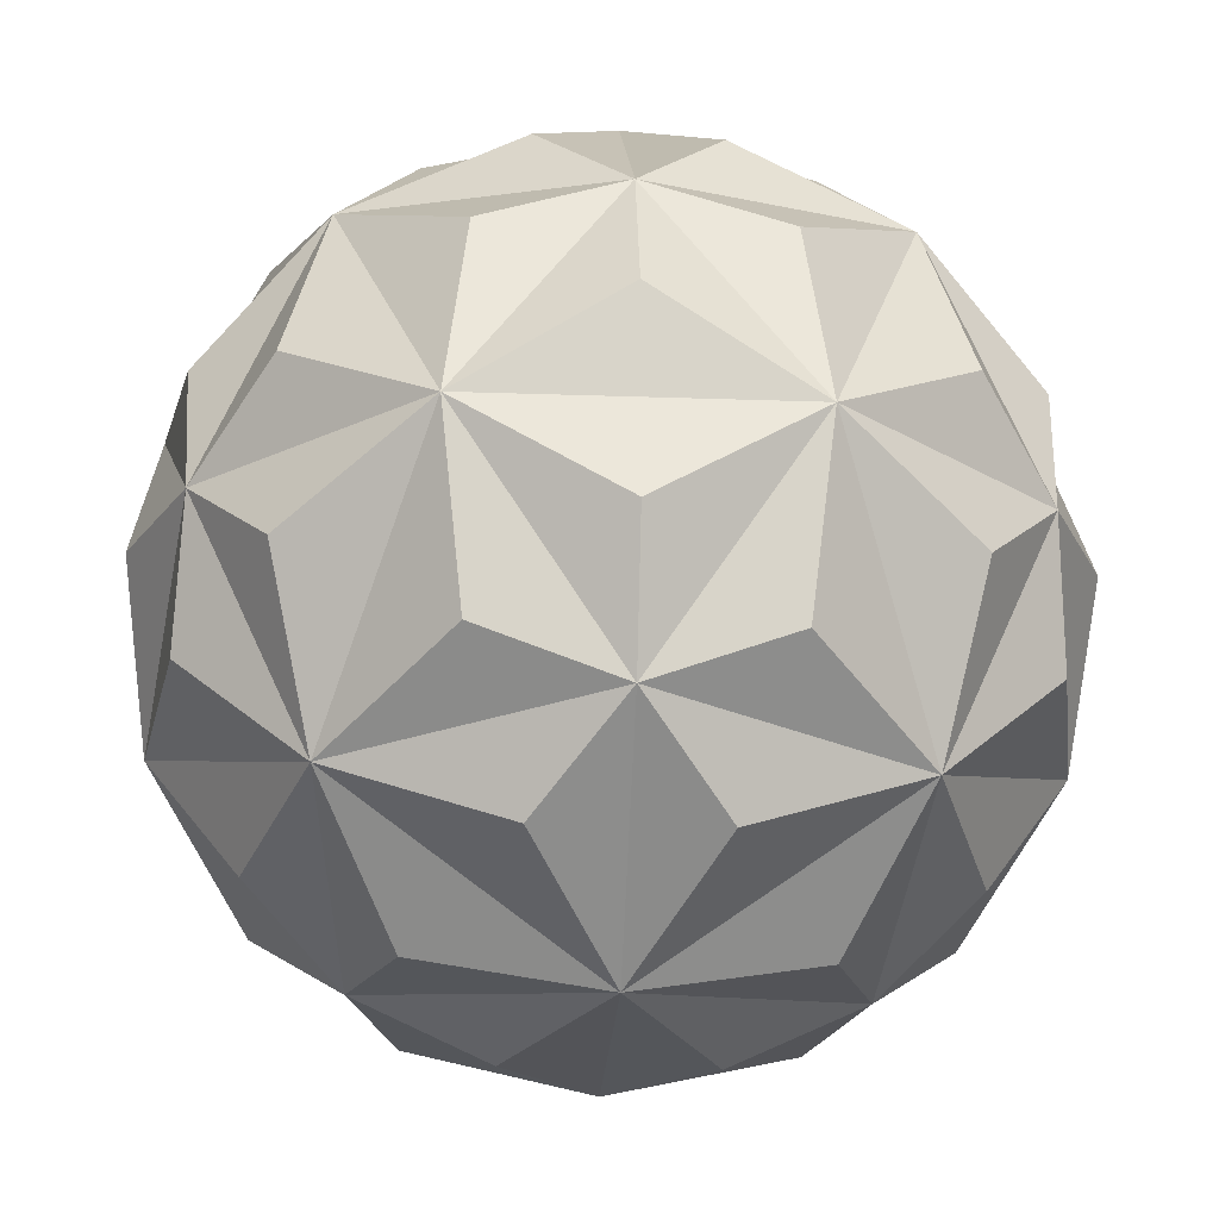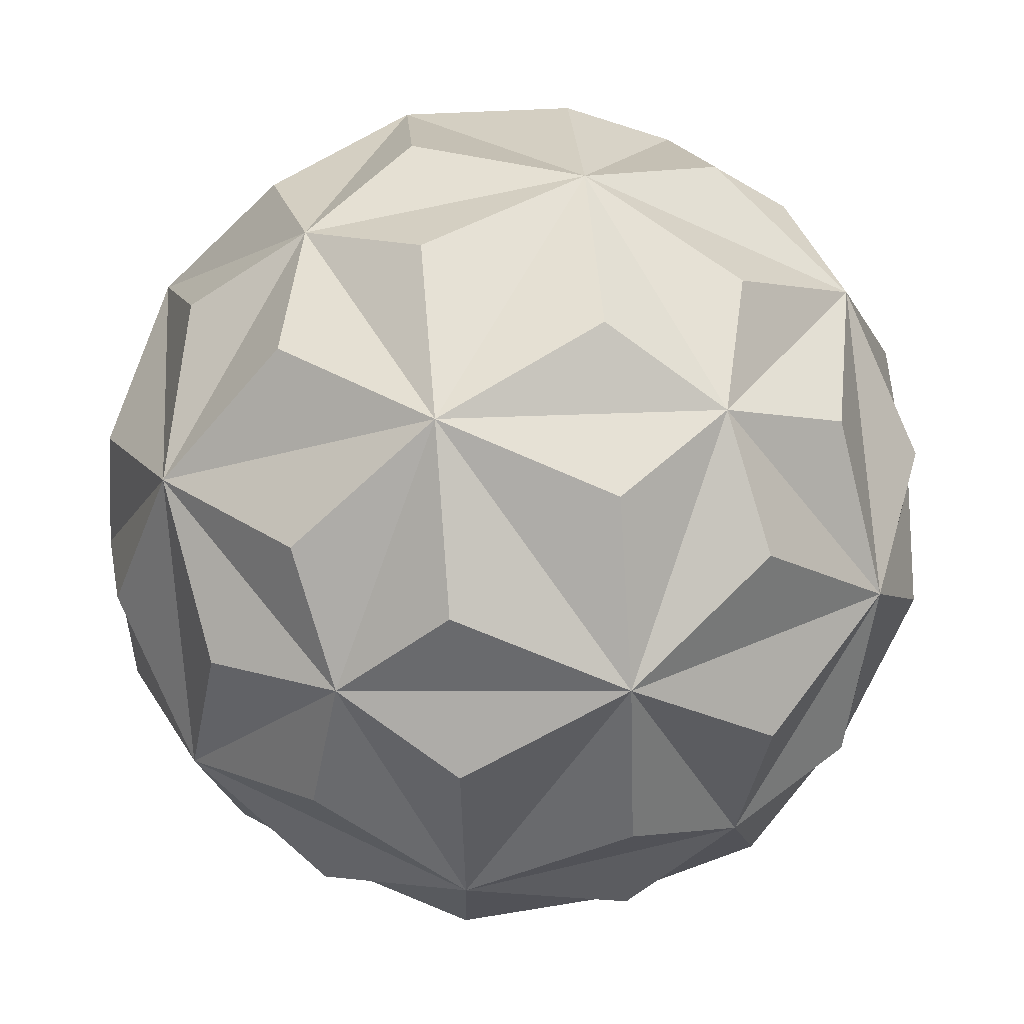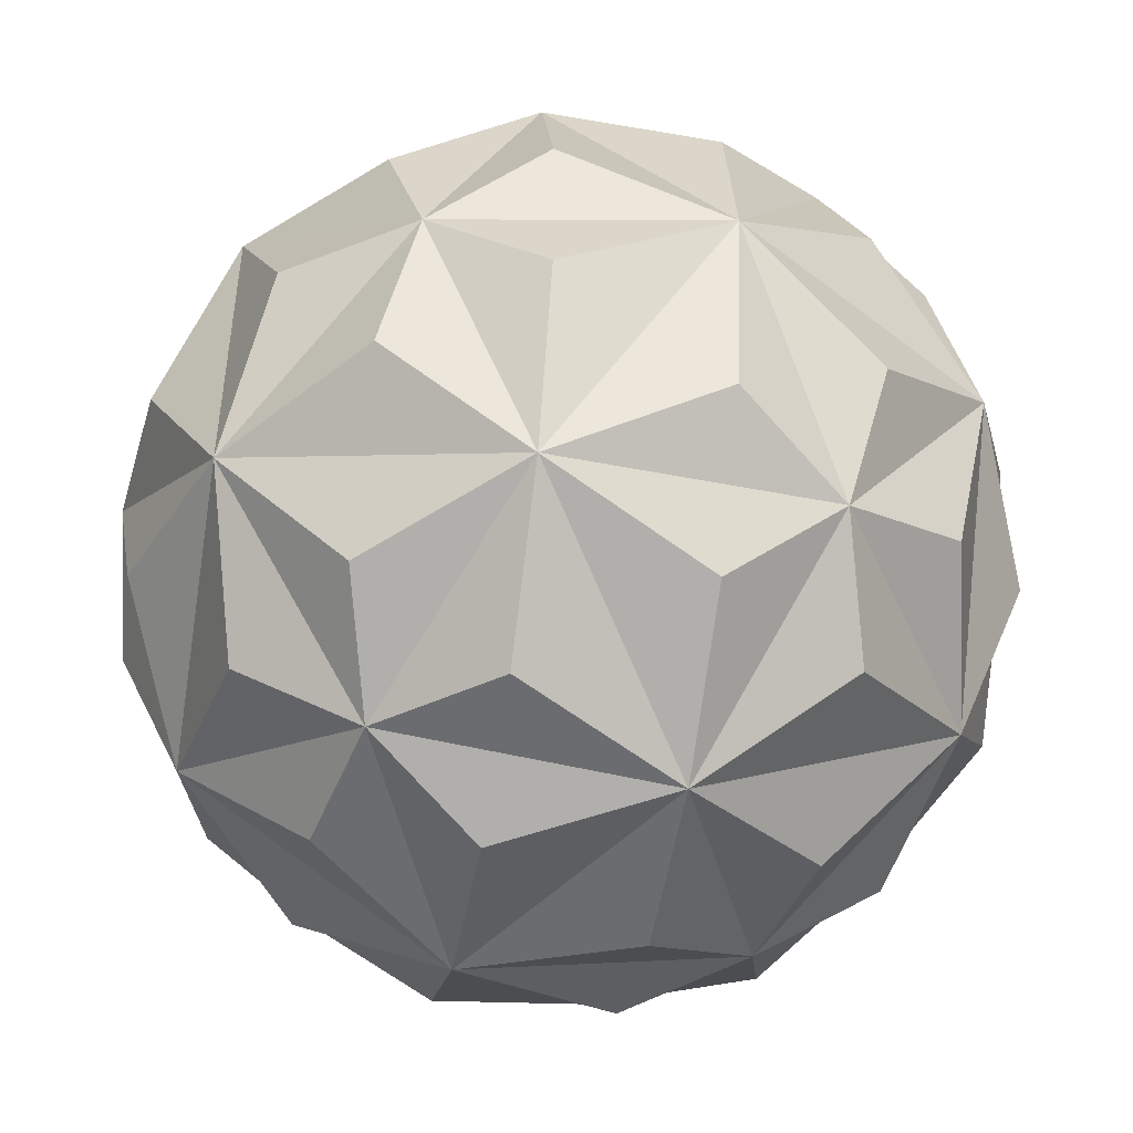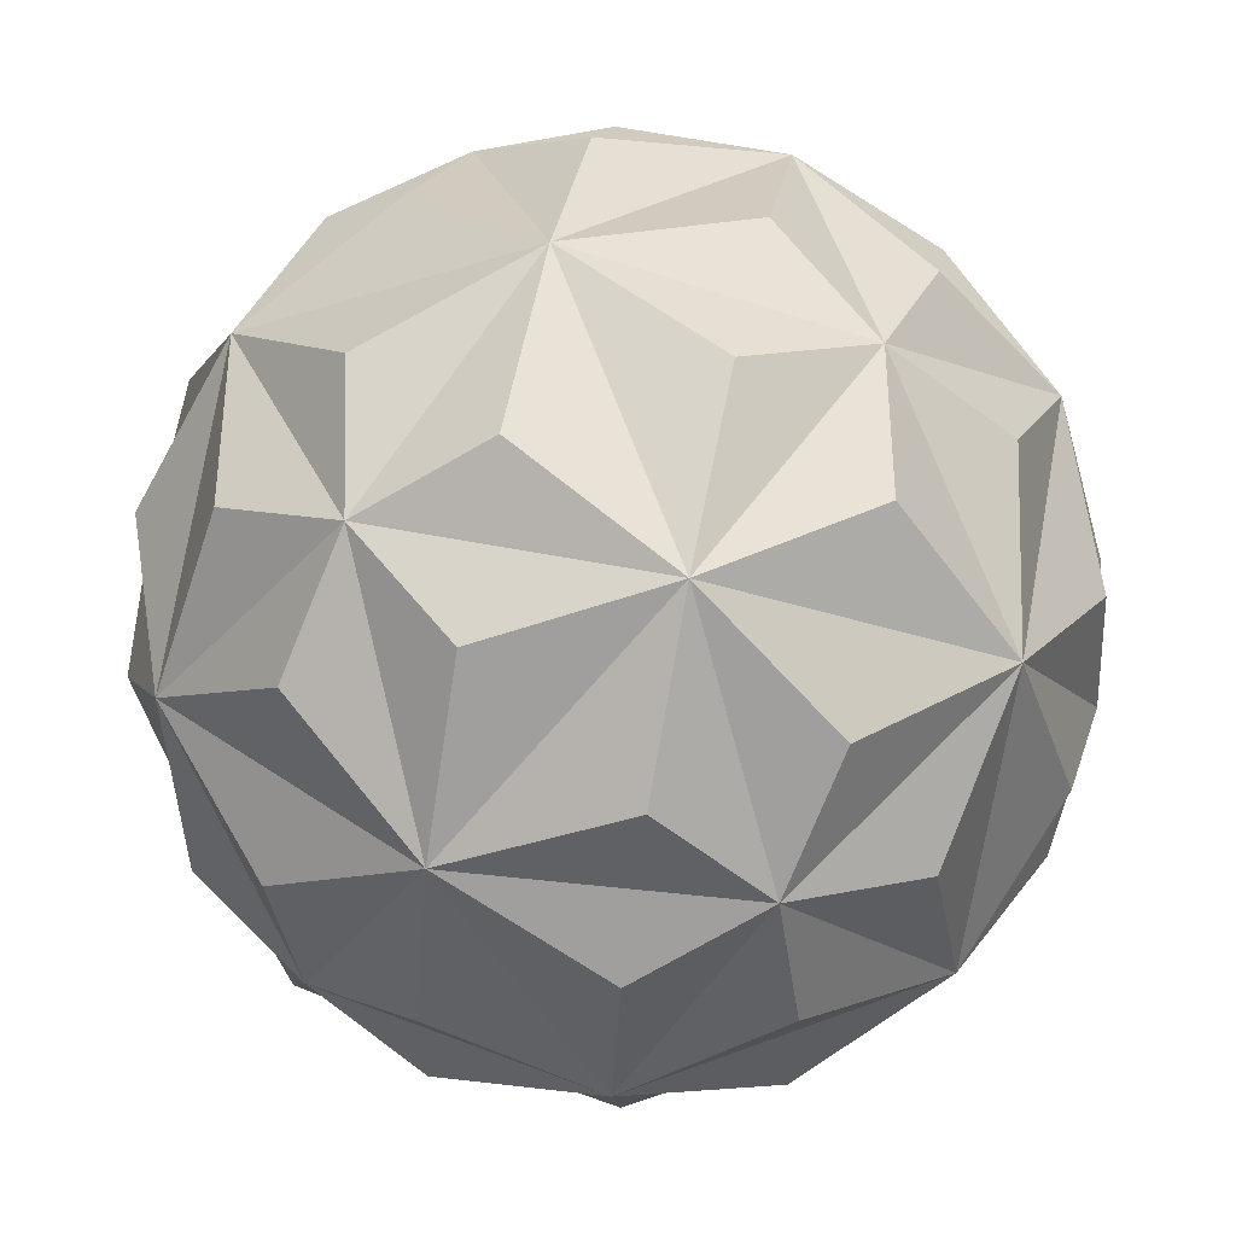
<metadata>
{"format":"obj","ext":"obj","renderer":"f3d","projection":"perspective","resolution":1024,"background":"white","views":[{"elev":-24.2,"azim":-3.3,"up":"+Z"},{"elev":59.8,"azim":-63.1,"up":"+Y"},{"elev":-47.8,"azim":-131.2,"up":"+Y"},{"elev":66.3,"azim":69.8,"up":"+Y"}]}
</metadata>
<code>
g unnamed1
v -16.18 -16.18 16.18
v -23.47 -14.51 -0
v -24.02 -11.54 8.668
v -16.18 -16.18 16.18
v 0 -23.47 14.51
v -5.357 -18.67 20.2
v 0 -27.34 6.18
v -10 -26.18 -0
v 0 -23.47 14.51
v -23.47 -14.51 -0
v -18.67 -20.2 -5.357
v -10 -26.18 -0
v -16.18 -16.18 16.18
v 0 -23.47 14.51
v -8.668 -24.02 11.54
v -8.668 -24.02 11.54
v -16.18 -16.18 16.18
v -10 -26.18 -0
v 0 -23.47 14.51
v -10 -26.18 -0
v -8.668 -24.02 11.54
v -10 -26.18 -0
v -23.47 -14.51 -0
v -18.67 -20.2 5.357
v -10 -26.18 -0
v -16.18 -16.18 16.18
v -18.67 -20.2 5.357
v -23.47 -14.51 -0
v -16.18 -16.18 16.18
v -18.67 -20.2 5.357
v 16.18 -16.18 16.18
v 23.47 -14.51 -0
v 18.67 -20.2 5.357
v 16.18 -16.18 16.18
v 14.51 0 23.47
v 11.54 -8.668 24.02
v 20.2 5.357 18.67
v 26.18 0 10
v 14.51 0 23.47
v 23.47 -14.51 -0
v 27.34 -6.18 -0
v 26.18 0 10
v 16.18 -16.18 16.18
v 14.51 0 23.47
v 20.2 -5.357 18.67
v 20.2 -5.357 18.67
v 16.18 -16.18 16.18
v 26.18 0 10
v 14.51 0 23.47
v 26.18 0 10
v 20.2 -5.357 18.67
v 26.18 0 10
v 23.47 -14.51 -0
v 24.02 -11.54 8.668
v 26.18 0 10
v 16.18 -16.18 16.18
v 24.02 -11.54 8.668
v 23.47 -14.51 -0
v 16.18 -16.18 16.18
v 24.02 -11.54 8.668
v 10 26.18 -0
v 23.47 14.51 -0
v 18.67 20.2 5.357
v 10 26.18 -0
v 0 23.47 -14.51
v 0 27.34 -6.18
v 5.357 18.67 -20.2
v 16.18 16.18 -16.18
v 0 23.47 -14.51
v 23.47 14.51 -0
v 24.02 11.54 -8.668
v 16.18 16.18 -16.18
v 10 26.18 -0
v 0 23.47 -14.51
v 8.668 24.02 -11.54
v 8.668 24.02 -11.54
v 10 26.18 -0
v 16.18 16.18 -16.18
v 0 23.47 -14.51
v 16.18 16.18 -16.18
v 8.668 24.02 -11.54
v 16.18 16.18 -16.18
v 23.47 14.51 -0
v 18.67 20.2 -5.357
v 16.18 16.18 -16.18
v 10 26.18 -0
v 18.67 20.2 -5.357
v 23.47 14.51 -0
v 10 26.18 -0
v 18.67 20.2 -5.357
v 16.18 -16.18 -16.18
v 0 -23.47 -14.51
v 8.668 -24.02 -11.54
v 16.18 -16.18 -16.18
v 14.51 0 -23.47
v 20.2 -5.357 -18.67
v 6.18 0 -27.34
v -0 -10 -26.18
v 14.51 0 -23.47
v 0 -23.47 -14.51
v -5.357 -18.67 -20.2
v -0 -10 -26.18
v 16.18 -16.18 -16.18
v 14.51 0 -23.47
v 11.54 -8.668 -24.02
v 11.54 -8.668 -24.02
v 16.18 -16.18 -16.18
v -0 -10 -26.18
v 14.51 0 -23.47
v -0 -10 -26.18
v 11.54 -8.668 -24.02
v -0 -10 -26.18
v 0 -23.47 -14.51
v 5.357 -18.67 -20.2
v -0 -10 -26.18
v 16.18 -16.18 -16.18
v 5.357 -18.67 -20.2
v 0 -23.47 -14.51
v 16.18 -16.18 -16.18
v 5.357 -18.67 -20.2
v -16.18 16.18 -16.18
v -14.51 -0 -23.47
v -11.54 8.668 -24.02
v -16.18 16.18 -16.18
v -23.47 14.51 0
v -18.67 20.2 -5.357
v -27.34 6.18 0
v -26.18 -0 -10
v -23.47 14.51 0
v -14.51 -0 -23.47
v -20.2 -5.357 -18.67
v -26.18 -0 -10
v -16.18 16.18 -16.18
v -23.47 14.51 0
v -24.02 11.54 -8.668
v -24.02 11.54 -8.668
v -16.18 16.18 -16.18
v -26.18 -0 -10
v -23.47 14.51 0
v -26.18 -0 -10
v -24.02 11.54 -8.668
v -26.18 -0 -10
v -14.51 -0 -23.47
v -20.2 5.357 -18.67
v -26.18 -0 -10
v -16.18 16.18 -16.18
v -20.2 5.357 -18.67
v -14.51 -0 -23.47
v -16.18 16.18 -16.18
v -20.2 5.357 -18.67
v -16.18 16.18 16.18
v -14.51 0 23.47
v -20.2 5.357 18.67
v -16.18 16.18 16.18
v -0 23.47 14.51
v -8.668 24.02 11.54
v 5.357 18.67 20.2
v 0 10 26.18
v -0 23.47 14.51
v -14.51 0 23.47
v -6.18 0 27.34
v 0 10 26.18
v -16.18 16.18 16.18
v -0 23.47 14.51
v -5.357 18.67 20.2
v -5.357 18.67 20.2
v -16.18 16.18 16.18
v 0 10 26.18
v -0 23.47 14.51
v 0 10 26.18
v -5.357 18.67 20.2
v 0 10 26.18
v -14.51 0 23.47
v -11.54 8.668 24.02
v 0 10 26.18
v -16.18 16.18 16.18
v -11.54 8.668 24.02
v -14.51 0 23.47
v -16.18 16.18 16.18
v -11.54 8.668 24.02
v 0 23.47 -14.51
v 5.357 18.67 -20.2
v 0 10 -26.18
v 16.18 16.18 -16.18
v 5.357 18.67 -20.2
v 0 10 -26.18
v 0 10 -26.18
v 16.18 16.18 -16.18
v 11.54 8.668 -24.02
v 0 10 -26.18
v 0 23.47 -14.51
v -5.357 18.67 -20.2
v 0 10 -26.18
v -5.357 18.67 -20.2
v -16.18 16.18 -16.18
v -11.54 8.668 -24.02
v -16.18 16.18 -16.18
v 0 10 -26.18
v -14.51 -0 -23.47
v -11.54 8.668 -24.02
v 0 10 -26.18
v -14.51 -0 -23.47
v 0 10 -26.18
v -6.18 0 -27.34
v 6.18 0 -27.34
v -0 -10 -26.18
v 0 10 -26.18
v 0 10 -26.18
v -6.18 0 -27.34
v -0 -10 -26.18
v -14.51 -0 -23.47
v -6.18 0 -27.34
v -0 -10 -26.18
v 6.18 0 -27.34
v 14.51 0 -23.47
v 0 10 -26.18
v 11.54 8.668 -24.02
v 0 10 -26.18
v 14.51 0 -23.47
v 16.18 16.18 -16.18
v 11.54 8.668 -24.02
v 14.51 0 -23.47
v 16.18 16.18 -16.18
v 14.51 0 -23.47
v 20.2 5.357 -18.67
v 24.02 11.54 -8.668
v 16.18 16.18 -16.18
v 26.18 0 -10
v 20.2 5.357 -18.67
v 16.18 16.18 -16.18
v 26.18 0 -10
v 14.51 0 -23.47
v 20.2 5.357 -18.67
v 26.18 0 -10
v 14.51 0 -23.47
v 20.2 -5.357 -18.67
v 26.18 0 -10
v 16.18 -16.18 -16.18
v 20.2 -5.357 -18.67
v 26.18 0 -10
v 26.18 0 -10
v 16.18 -16.18 -16.18
v 24.02 -11.54 -8.668
v 16.18 -16.18 -16.18
v 24.02 -11.54 -8.668
v 23.47 -14.51 -0
v 24.02 -11.54 -8.668
v 26.18 0 -10
v 23.47 -14.51 -0
v 27.34 -6.18 -0
v 23.47 -14.51 -0
v 26.18 0 -10
v 23.47 -14.51 -0
v 16.18 -16.18 -16.18
v 18.67 -20.2 -5.357
v 23.47 -14.51 -0
v 18.67 -20.2 -5.357
v 10 -26.18 0
v 16.18 -16.18 -16.18
v 18.67 -20.2 -5.357
v 10 -26.18 0
v 16.18 -16.18 -16.18
v 8.668 -24.02 -11.54
v 10 -26.18 0
v 0 -23.47 -14.51
v 8.668 -24.02 -11.54
v 10 -26.18 0
v 0 -23.47 -14.51
v 10 -26.18 0
v 0 -27.34 -6.18
v 0 -23.47 -14.51
v 0 -27.34 -6.18
v -10 -26.18 -0
v 10 -26.18 0
v 0 -27.34 -6.18
v -10 -26.18 -0
v 0 -27.34 6.18
v -10 -26.18 -0
v 10 -26.18 0
v 23.47 -14.51 -0
v 18.67 -20.2 5.357
v 10 -26.18 0
v 18.67 -20.2 5.357
v 16.18 -16.18 16.18
v 10 -26.18 0
v 16.18 -16.18 16.18
v 10 -26.18 0
v 8.668 -24.02 11.54
v 8.668 -24.02 11.54
v 10 -26.18 0
v 0 -23.47 14.51
v 0 -27.34 6.18
v 0 -23.47 14.51
v 10 -26.18 0
v 8.668 -24.02 11.54
v 16.18 -16.18 16.18
v 0 -23.47 14.51
v 0 -23.47 14.51
v 16.18 -16.18 16.18
v 5.357 -18.67 20.2
v 27.34 -6.18 -0
v 26.18 0 10
v 26.18 0 -10
v 26.18 0 10
v 26.18 0 -10
v 27.34 6.18 0
v 26.18 0 -10
v 27.34 6.18 0
v 23.47 14.51 -0
v 23.47 14.51 -0
v 24.02 11.54 -8.668
v 26.18 0 -10
v 27.34 6.18 0
v 26.18 0 10
v 23.47 14.51 -0
v 26.18 0 10
v 23.47 14.51 -0
v 24.02 11.54 8.668
v 20.2 5.357 18.67
v 26.18 0 10
v 16.18 16.18 16.18
v 24.02 11.54 8.668
v 26.18 0 10
v 16.18 16.18 16.18
v 24.02 11.54 8.668
v 23.47 14.51 -0
v 16.18 16.18 16.18
v 18.67 20.2 5.357
v 23.47 14.51 -0
v 16.18 16.18 16.18
v 18.67 20.2 5.357
v 10 26.18 -0
v 16.18 16.18 16.18
v 10 26.18 -0
v 16.18 16.18 16.18
v 8.668 24.02 11.54
v 8.668 24.02 11.54
v 10 26.18 -0
v -0 23.47 14.51
v 10 26.18 -0
v -0 23.47 14.51
v 0 27.34 6.18
v -0 23.47 14.51
v -8.668 24.02 11.54
v -10 26.18 0
v 0 27.34 6.18
v -0 23.47 14.51
v -10 26.18 0
v 0 27.34 6.18
v 10 26.18 -0
v -10 26.18 0
v 0 27.34 -6.18
v 10 26.18 -0
v -10 26.18 0
v 0 27.34 -6.18
v 0 23.47 -14.51
v -10 26.18 0
v -10 26.18 0
v 0 23.47 -14.51
v -8.668 24.02 -11.54
v -0 23.47 14.51
v 5.357 18.67 20.2
v 16.18 16.18 16.18
v 16.18 16.18 16.18
v 8.668 24.02 11.54
v -0 23.47 14.51
v 20.2 5.357 18.67
v 14.51 0 23.47
v 16.18 16.18 16.18
v 16.18 16.18 16.18
v 14.51 0 23.47
v 11.54 8.668 24.02
v 0 10 26.18
v 5.357 18.67 20.2
v 16.18 16.18 16.18
v 11.54 8.668 24.02
v 16.18 16.18 16.18
v 0 10 26.18
v 14.51 0 23.47
v 11.54 8.668 24.02
v 0 10 26.18
v 0 10 26.18
v 14.51 0 23.47
v 6.18 0 27.34
v -6.18 0 27.34
v 0 10 26.18
v 0 -10 26.18
v 6.18 0 27.34
v 0 10 26.18
v 0 -10 26.18
v 6.18 0 27.34
v 14.51 0 23.47
v 0 -10 26.18
v 14.51 0 23.47
v 11.54 -8.668 24.02
v 0 -10 26.18
v 16.18 -16.18 16.18
v 11.54 -8.668 24.02
v 0 -10 26.18
v 16.18 -16.18 16.18
v 5.357 -18.67 20.2
v 0 -10 26.18
v 0 -23.47 14.51
v -5.357 -18.67 20.2
v 0 -10 26.18
v 0 -23.47 14.51
v 5.357 -18.67 20.2
v 0 -10 26.18
v -6.18 0 27.34
v -14.51 0 23.47
v 0 -10 26.18
v 0 -10 26.18
v -14.51 0 23.47
v -11.54 -8.668 24.02
v 0 -10 26.18
v -11.54 -8.668 24.02
v -16.18 -16.18 16.18
v -5.357 -18.67 20.2
v -16.18 -16.18 16.18
v 0 -10 26.18
v 0 23.47 -14.51
v -5.357 18.67 -20.2
v -16.18 16.18 -16.18
v -8.668 24.02 -11.54
v 0 23.47 -14.51
v -16.18 16.18 -16.18
v -8.668 24.02 -11.54
v -10 26.18 0
v -16.18 16.18 -16.18
v -16.18 16.18 -16.18
v -18.67 20.2 -5.357
v -10 26.18 0
v -23.47 14.51 0
v -18.67 20.2 -5.357
v -10 26.18 0
v -10 26.18 0
v -23.47 14.51 0
v -18.67 20.2 5.357
v -8.668 24.02 11.54
v -16.18 16.18 16.18
v -10 26.18 0
v -10 26.18 0
v -18.67 20.2 5.357
v -16.18 16.18 16.18
v -23.47 14.51 0
v -18.67 20.2 5.357
v -16.18 16.18 16.18
v -16.18 16.18 16.18
v -23.47 14.51 0
v -24.02 11.54 8.668
v -27.34 6.18 0
v -23.47 14.51 0
v -26.18 0 10
v -23.47 14.51 0
v -24.02 11.54 8.668
v -26.18 0 10
v -24.02 11.54 8.668
v -16.18 16.18 16.18
v -26.18 0 10
v -20.2 5.357 18.67
v -16.18 16.18 16.18
v -26.18 0 10
v -14.51 0 23.47
v -20.2 5.357 18.67
v -26.18 0 10
v -26.18 0 10
v -14.51 0 23.47
v -20.2 -5.357 18.67
v -14.51 0 23.47
v -11.54 -8.668 24.02
v -16.18 -16.18 16.18
v -20.2 -5.357 18.67
v -14.51 0 23.47
v -16.18 -16.18 16.18
v -20.2 -5.357 18.67
v -26.18 0 10
v -16.18 -16.18 16.18
v -16.18 -16.18 16.18
v -24.02 -11.54 8.668
v -26.18 0 10
v -23.47 -14.51 -0
v -24.02 -11.54 8.668
v -26.18 0 10
v -27.34 6.18 0
v -26.18 -0 -10
v -26.18 0 10
v -23.47 -14.51 -0
v -26.18 0 10
v -27.34 -6.18 0
v -26.18 -0 -10
v -26.18 0 10
v -27.34 -6.18 0
v -23.47 -14.51 -0
v -27.34 -6.18 0
v -26.18 -0 -10
v -0 -10 -26.18
v -14.51 -0 -23.47
v -11.54 -8.668 -24.02
v -14.51 -0 -23.47
v -20.2 -5.357 -18.67
v -16.18 -16.18 -16.18
v -0 -10 -26.18
v -11.54 -8.668 -24.02
v -16.18 -16.18 -16.18
v -0 -10 -26.18
v -5.357 -18.67 -20.2
v -16.18 -16.18 -16.18
v -14.51 -0 -23.47
v -11.54 -8.668 -24.02
v -16.18 -16.18 -16.18
v -10 -26.18 -0
v 0 -23.47 -14.51
v -8.668 -24.02 -11.54
v 0 -23.47 -14.51
v -5.357 -18.67 -20.2
v -16.18 -16.18 -16.18
v -10 -26.18 -0
v -8.668 -24.02 -11.54
v -16.18 -16.18 -16.18
v -10 -26.18 -0
v -18.67 -20.2 -5.357
v -16.18 -16.18 -16.18
v 0 -23.47 -14.51
v -8.668 -24.02 -11.54
v -16.18 -16.18 -16.18
v -26.18 -0 -10
v -23.47 -14.51 -0
v -24.02 -11.54 -8.668
v -23.47 -14.51 -0
v -18.67 -20.2 -5.357
v -16.18 -16.18 -16.18
v -26.18 -0 -10
v -24.02 -11.54 -8.668
v -16.18 -16.18 -16.18
v -26.18 -0 -10
v -20.2 -5.357 -18.67
v -16.18 -16.18 -16.18
v -23.47 -14.51 -0
v -24.02 -11.54 -8.668
v -16.18 -16.18 -16.18
f 3 2 1
f 6 4 5
f 7 9 8
f 11 12 10
f 15 14 13
f 16 17 18
f 21 20 19
f 24 23 22
f 27 25 26
f 30 29 28
f 33 32 31
f 36 34 35
f 37 39 38
f 41 42 40
f 45 44 43
f 46 47 48
f 51 50 49
f 54 53 52
f 57 55 56
f 60 59 58
f 63 62 61
f 66 64 65
f 67 69 68
f 71 72 70
f 75 74 73
f 76 77 78
f 81 80 79
f 84 83 82
f 87 85 86
f 90 89 88
f 93 92 91
f 96 94 95
f 97 99 98
f 101 102 100
f 105 104 103
f 106 107 108
f 111 110 109
f 114 113 112
f 117 115 116
f 120 119 118
f 123 122 121
f 126 124 125
f 127 129 128
f 131 132 130
f 135 134 133
f 136 137 138
f 141 140 139
f 144 143 142
f 147 145 146
f 150 149 148
f 153 152 151
f 156 154 155
f 157 159 158
f 161 162 160
f 165 164 163
f 166 167 168
f 171 170 169
f 174 173 172
f 177 175 176
f 180 179 178
f 182 183 181
f 185 184 186
f 189 187 188
f 192 191 190
f 194 193 195
f 196 197 198
f 200 201 199
f 204 202 203
f 205 206 207
f 208 210 209
f 212 213 211
f 214 216 215
f 217 219 218
f 221 220 222
f 225 224 223
f 226 228 227
f 229 230 231
f 233 234 232
f 236 235 237
f 239 240 238
f 243 242 241
f 245 246 244
f 247 248 249
f 250 251 252
f 255 254 253
f 257 256 258
f 260 261 259
f 263 262 264
f 266 267 265
f 270 268 269
f 272 273 271
f 275 274 276
f 277 278 279
f 281 282 280
f 283 284 285
f 288 287 286
f 289 291 290
f 292 294 293
f 295 296 297
f 300 298 299
f 303 302 301
f 306 304 305
f 308 307 309
f 311 310 312
f 313 315 314
f 318 316 317
f 319 320 321
f 322 324 323
f 325 326 327
f 328 330 329
f 331 332 333
f 336 335 334
f 337 338 339
f 342 341 340
f 344 343 345
f 346 348 347
f 350 351 349
f 353 352 354
f 355 356 357
f 360 358 359
f 362 363 361
f 365 366 364
f 367 369 368
f 372 371 370
f 374 373 375
f 376 377 378
f 380 381 379
f 384 383 382
f 387 386 385
f 389 390 388
f 391 393 392
f 395 394 396
f 398 399 397
f 401 400 402
f 404 403 405
f 407 408 406
f 409 410 411
f 414 412 413
f 416 417 415
f 418 420 419
f 422 423 421
f 424 425 426
f 427 429 428
f 431 432 430
f 434 433 435
f 438 436 437
f 439 441 440
f 443 444 442
f 446 445 447
f 450 448 449
f 451 453 452
f 455 454 456
f 457 459 458
f 460 461 462
f 464 465 463
f 468 467 466
f 470 469 471
f 472 474 473
f 475 476 477
f 479 478 480
f 482 483 481
f 484 485 486
f 489 487 488
f 491 490 492
f 494 495 493
f 498 497 496
f 500 499 501
f 503 502 504
f 506 507 505
f 509 510 508
f 513 512 511
f 515 514 516
f 518 517 519
f 521 522 520
f 524 525 523
f 528 527 526
f 530 529 531
f 533 532 534
f 536 537 535
f 539 540 538

</code>
